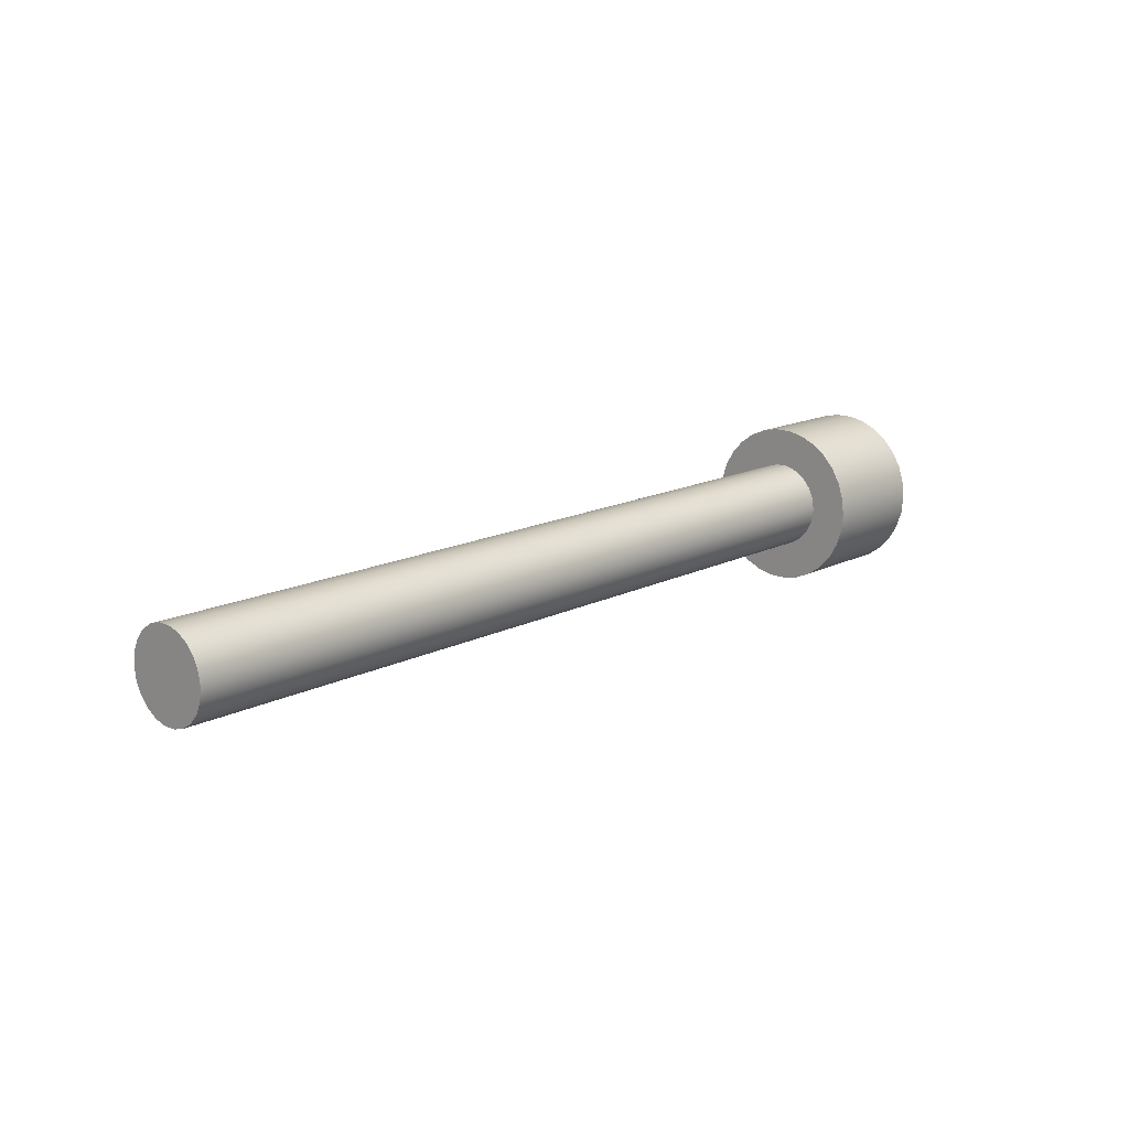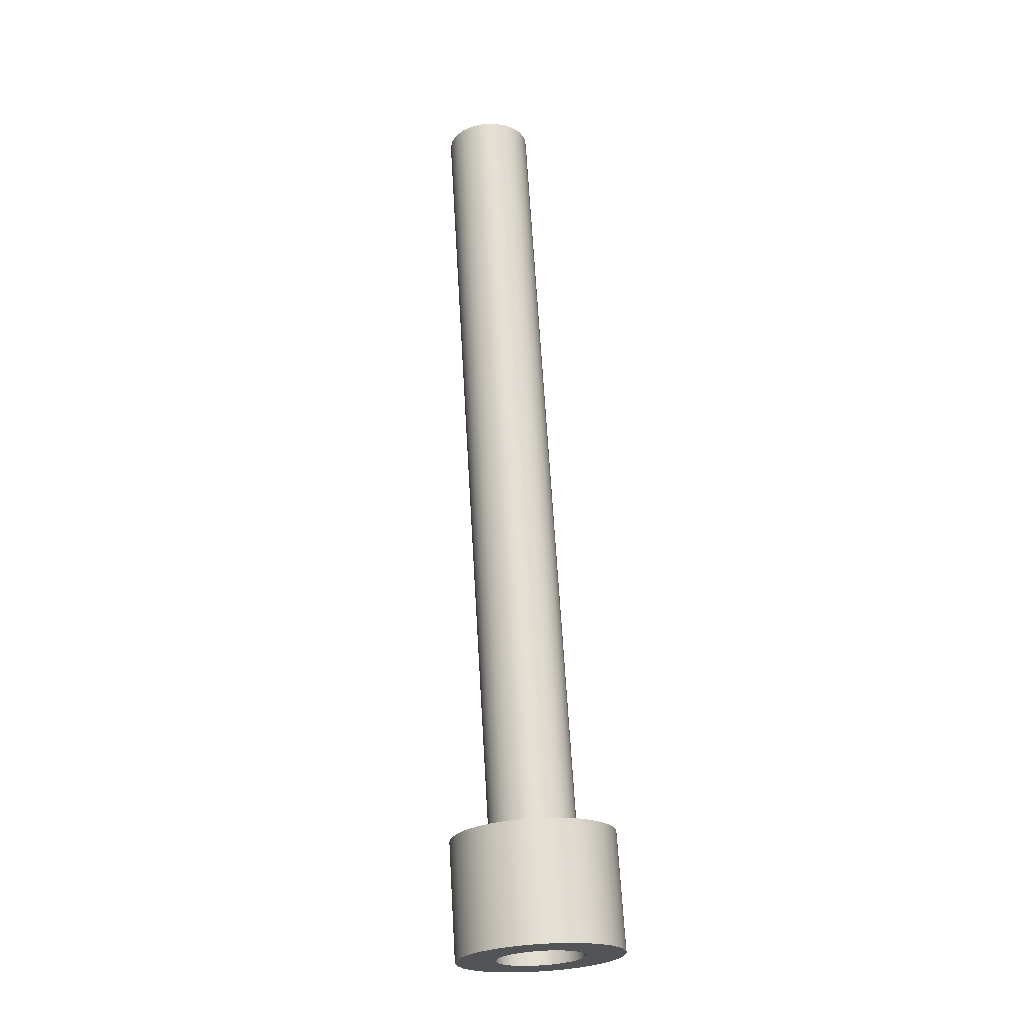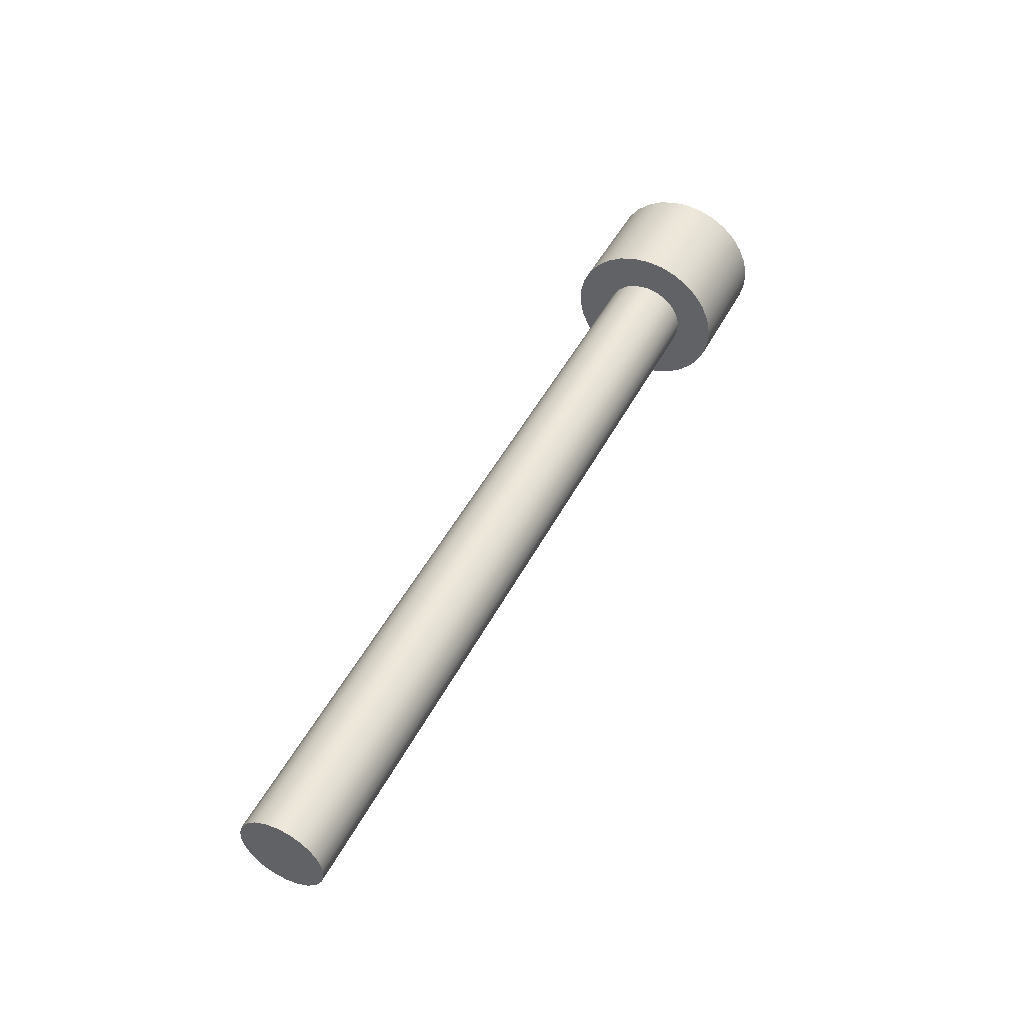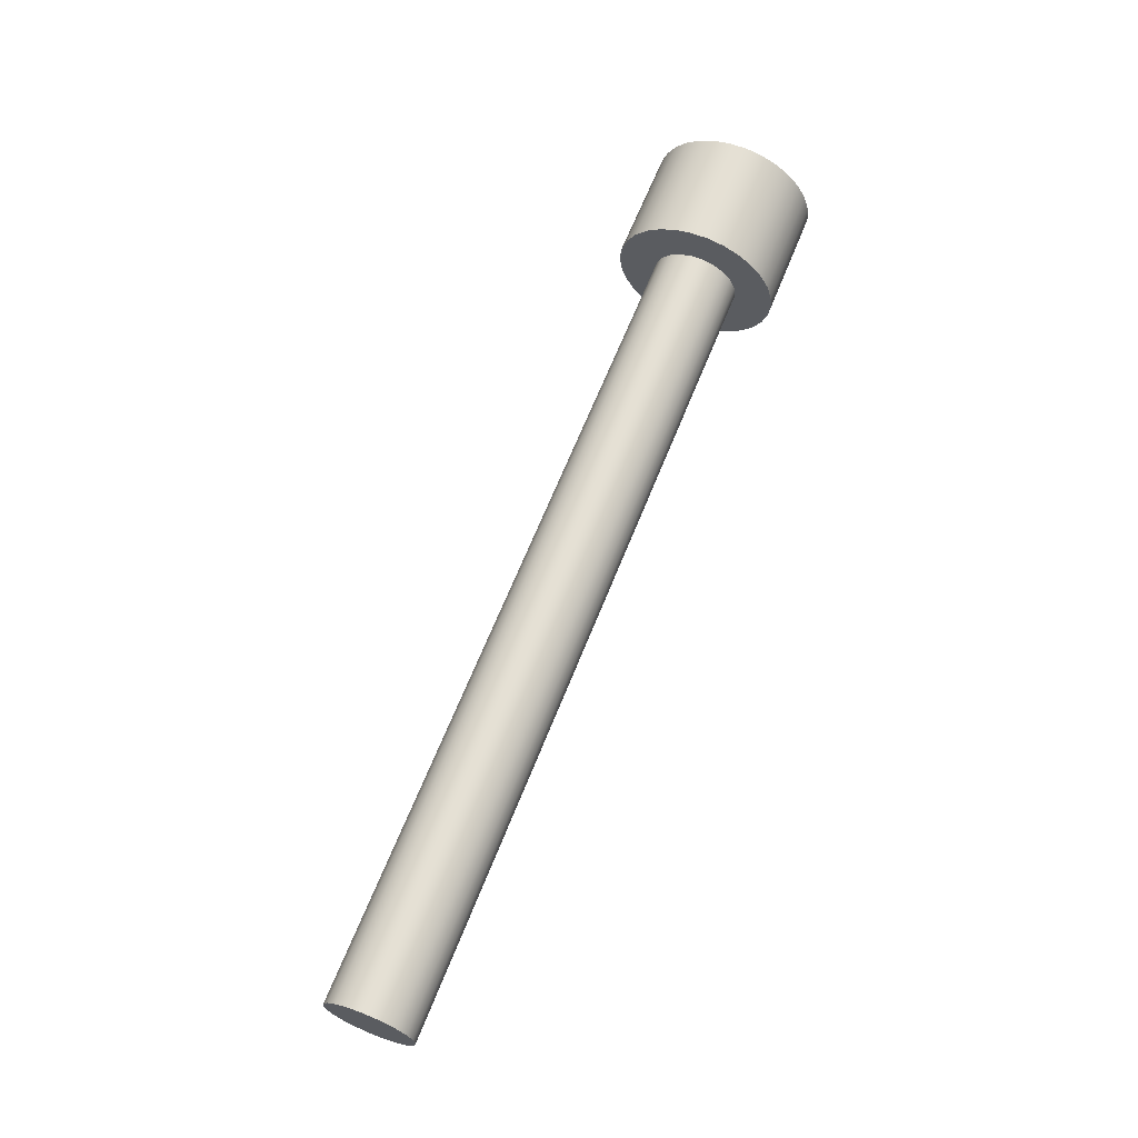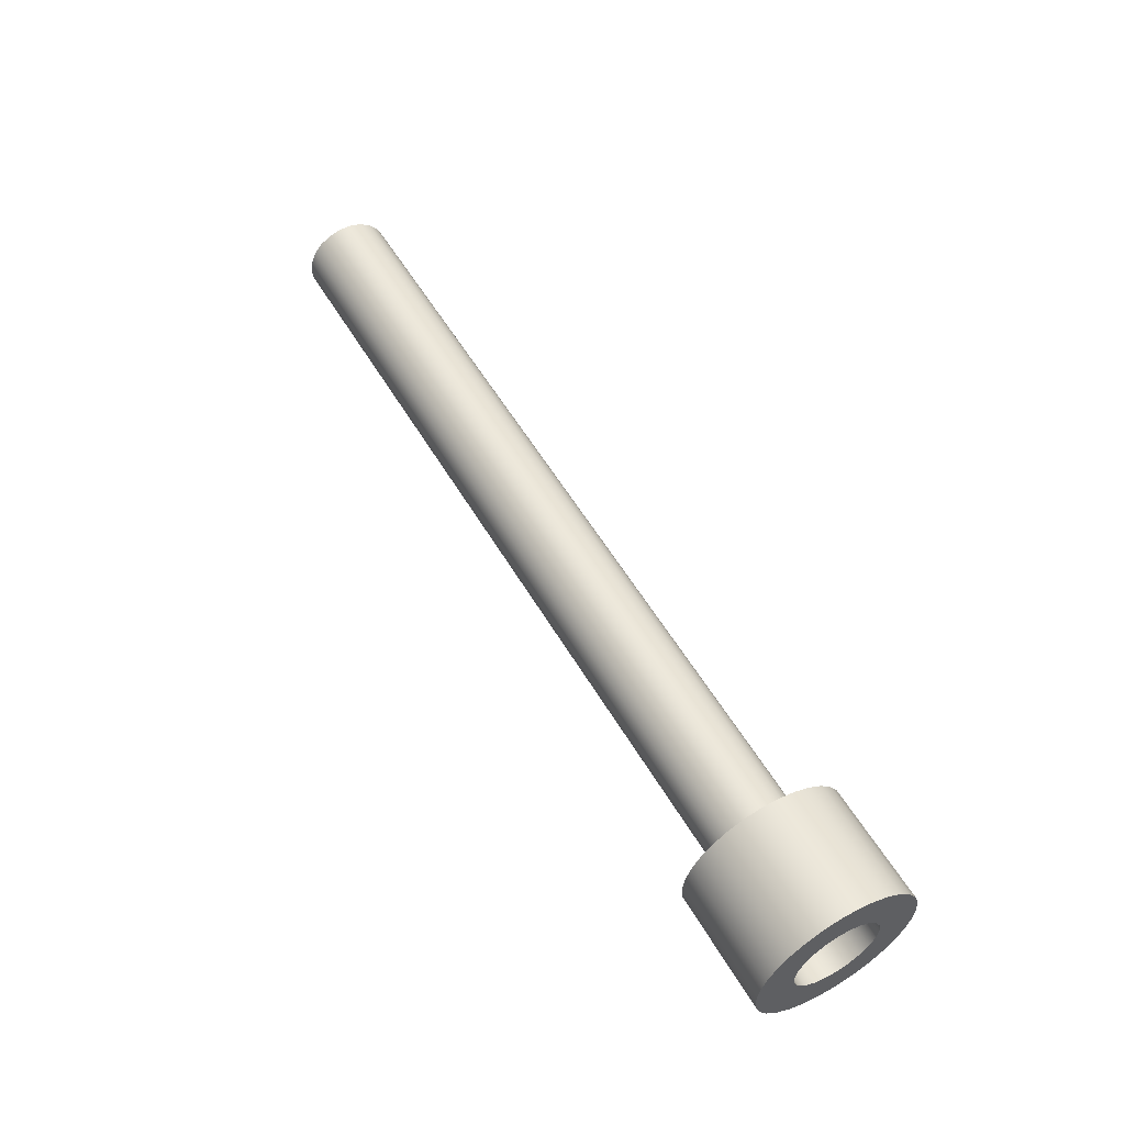
<metadata>
{"format":"obj","ext":"obj","renderer":"f3d","projection":"perspective","resolution":1024,"background":"white","views":[{"elev":14.9,"azim":-47.5,"up":"+Y"},{"elev":66.7,"azim":86.6,"up":"+Y"},{"elev":47.8,"azim":-63.5,"up":"+Z"},{"elev":65.2,"azim":-68.3,"up":"+Y"},{"elev":55.5,"azim":60.0,"up":"+Y"}]}
</metadata>
<code>
v 8 -4.592e-17 0.375
v 8 -0.1056 0.3598
v 8 -0.2027 0.3155
v 8 -0.2834 0.2456
v 8 -0.3411 0.1558
v 8 -0.3712 0.05337
v 8 -0.3712 -0.05337
v 8 -0.3411 -0.1558
v 8 -0.2834 -0.2456
v 8 -0.2027 -0.3155
v 8 -0.1056 -0.3598
v 8 0 -0.375
v 8 0.1056 -0.3598
v 8 0.2027 -0.3155
v 8 0.2834 -0.2456
v 8 0.3411 -0.1558
v 8 0.3712 -0.05337
v 8 0.3712 0.05337
v 8 0.3411 0.1558
v 8 0.2834 0.2456
v 8 0.2027 0.3155
v 8 0.1056 0.3598
v 7.5 -4.592e-17 0.375
v 7.5 0.1056 0.3598
v 7.5 0.2027 0.3155
v 7.5 0.2834 0.2456
v 7.5 0.3411 0.1558
v 7.5 0.3712 0.05337
v 7.5 0.3712 -0.05337
v 7.5 0.3411 -0.1558
v 7.5 0.2834 -0.2456
v 7.5 0.2027 -0.3155
v 7.5 0.1056 -0.3598
v 7.5 0 -0.375
v 7.5 -0.1056 -0.3598
v 7.5 -0.2027 -0.3155
v 7.5 -0.2834 -0.2456
v 7.5 -0.3411 -0.1558
v 7.5 -0.3712 -0.05337
v 7.5 -0.3712 0.05337
v 7.5 -0.3411 0.1558
v 7.5 -0.2834 0.2456
v 7.5 -0.2027 0.3155
v 7.5 -0.1056 0.3598
v 8 -4.592e-17 0.375
v 7.5 -4.592e-17 0.375
v 7 -4.592e-17 0.375
v 7 -0.1056 0.3598
v 7 -0.2027 0.3155
v 7 -0.2834 0.2456
v 7 -0.3411 0.1558
v 7 -0.3712 0.05337
v 7 -0.3712 -0.05337
v 7 -0.3411 -0.1558
v 7 -0.2834 -0.2456
v 7 -0.2027 -0.3155
v 7 -0.1056 -0.3598
v 7 0 -0.375
v 7 0.1056 -0.3598
v 7 0.2027 -0.3155
v 7 0.2834 -0.2456
v 7 0.3411 -0.1558
v 7 0.3712 -0.05337
v 7 0.3712 0.05337
v 7 0.3411 0.1558
v 7 0.2834 0.2456
v 7 0.2027 0.3155
v 7 0.1056 0.3598
v 7 -8.66e-17 0.7071
v 7 0.147 0.6917
v 7 0.2876 0.646
v 7 0.4156 0.5721
v 7 0.5255 0.4731
v 7 0.6124 0.3536
v 7 0.6725 0.2185
v 7 0.7032 0.07391
v 7 0.7032 -0.07391
v 7 0.6725 -0.2185
v 7 0.6124 -0.3536
v 7 0.5255 -0.4731
v 7 0.4156 -0.5721
v 7 0.2876 -0.646
v 7 0.147 -0.6917
v 7 0 -0.7071
v 7 -0.147 -0.6917
v 7 -0.2876 -0.646
v 7 -0.4156 -0.5721
v 7 -0.5255 -0.4731
v 7 -0.6124 -0.3536
v 7 -0.6725 -0.2185
v 7 -0.7032 -0.07391
v 7 -0.7032 0.07391
v 7 -0.6725 0.2185
v 7 -0.6124 0.3536
v 7 -0.5255 0.4731
v 7 -0.4156 0.5721
v 7 -0.2876 0.646
v 7 -0.147 0.6917
v 7 -8.66e-17 0.7071
v 7 -0.147 0.6917
v 7 -0.2876 0.646
v 7 -0.4156 0.5721
v 7 -0.5255 0.4731
v 7 -0.6124 0.3536
v 7 -0.6725 0.2185
v 7 -0.7032 0.07391
v 7 -0.7032 -0.07391
v 7 -0.6725 -0.2185
v 7 -0.6124 -0.3536
v 7 -0.5255 -0.4731
v 7 -0.4156 -0.5721
v 7 -0.2876 -0.646
v 7 -0.147 -0.6917
v 7 0 -0.7071
v 7 0.147 -0.6917
v 7 0.2876 -0.646
v 7 0.4156 -0.5721
v 7 0.5255 -0.4731
v 7 0.6124 -0.3536
v 7 0.6725 -0.2185
v 7 0.7032 -0.07391
v 7 0.7032 0.07391
v 7 0.6725 0.2185
v 7 0.6124 0.3536
v 7 0.5255 0.4731
v 7 0.4156 0.5721
v 7 0.2876 0.646
v 7 0.147 0.6917
v 8 -8.66e-17 0.7071
v 8 0.147 0.6917
v 8 0.2876 0.646
v 8 0.4156 0.5721
v 8 0.5255 0.4731
v 8 0.6124 0.3536
v 8 0.6725 0.2185
v 8 0.7032 0.07391
v 8 0.7032 -0.07391
v 8 0.6725 -0.2185
v 8 0.6124 -0.3536
v 8 0.5255 -0.4731
v 8 0.4156 -0.5721
v 8 0.2876 -0.646
v 8 0.147 -0.6917
v 8 0 -0.7071
v 8 -0.147 -0.6917
v 8 -0.2876 -0.646
v 8 -0.4156 -0.5721
v 8 -0.5255 -0.4731
v 8 -0.6124 -0.3536
v 8 -0.6725 -0.2185
v 8 -0.7032 -0.07391
v 8 -0.7032 0.07391
v 8 -0.6725 0.2185
v 8 -0.6124 0.3536
v 8 -0.5255 0.4731
v 8 -0.4156 0.5721
v 8 -0.2876 0.646
v 8 -0.147 0.6917
v 7 -8.66e-17 0.7071
v 8 -8.66e-17 0.7071
v 8 -4.592e-17 0.375
v 8 0.1056 0.3598
v 8 0.2027 0.3155
v 8 0.2834 0.2456
v 8 0.3411 0.1558
v 8 0.3712 0.05337
v 8 0.3712 -0.05337
v 8 0.3411 -0.1558
v 8 0.2834 -0.2456
v 8 0.2027 -0.3155
v 8 0.1056 -0.3598
v 8 0 -0.375
v 8 -0.1056 -0.3598
v 8 -0.2027 -0.3155
v 8 -0.2834 -0.2456
v 8 -0.3411 -0.1558
v 8 -0.3712 -0.05337
v 8 -0.3712 0.05337
v 8 -0.3411 0.1558
v 8 -0.2834 0.2456
v 8 -0.2027 0.3155
v 8 -0.1056 0.3598
v 8 -8.66e-17 0.7071
v 8 -0.147 0.6917
v 8 -0.2876 0.646
v 8 -0.4156 0.5721
v 8 -0.5255 0.4731
v 8 -0.6124 0.3536
v 8 -0.6725 0.2185
v 8 -0.7032 0.07391
v 8 -0.7032 -0.07391
v 8 -0.6725 -0.2185
v 8 -0.6124 -0.3536
v 8 -0.5255 -0.4731
v 8 -0.4156 -0.5721
v 8 -0.2876 -0.646
v 8 -0.147 -0.6917
v 8 0 -0.7071
v 8 0.147 -0.6917
v 8 0.2876 -0.646
v 8 0.4156 -0.5721
v 8 0.5255 -0.4731
v 8 0.6124 -0.3536
v 8 0.6725 -0.2185
v 8 0.7032 -0.07391
v 8 0.7032 0.07391
v 8 0.6725 0.2185
v 8 0.6124 0.3536
v 8 0.5255 0.4731
v 8 0.4156 0.5721
v 8 0.2876 0.646
v 8 0.147 0.6917
v 7 -4.592e-17 0.375
v 7 0.1056 0.3598
v 7 0.2027 0.3155
v 7 0.2834 0.2456
v 7 0.3411 0.1558
v 7 0.3712 0.05337
v 7 0.3712 -0.05337
v 7 0.3411 -0.1558
v 7 0.2834 -0.2456
v 7 0.2027 -0.3155
v 7 0.1056 -0.3598
v 7 0 -0.375
v 7 -0.1056 -0.3598
v 7 -0.2027 -0.3155
v 7 -0.2834 -0.2456
v 7 -0.3411 -0.1558
v 7 -0.3712 -0.05337
v 7 -0.3712 0.05337
v 7 -0.3411 0.1558
v 7 -0.2834 0.2456
v 7 -0.2027 0.3155
v 7 -0.1056 0.3598
v 0 -4.592e-17 0.375
v 0 -0.1056 0.3598
v 0 -0.2027 0.3155
v 0 -0.2834 0.2456
v 0 -0.3411 0.1558
v 0 -0.3712 0.05337
v 0 -0.3712 -0.05337
v 0 -0.3411 -0.1558
v 0 -0.2834 -0.2456
v 0 -0.2027 -0.3155
v 0 -0.1056 -0.3598
v 0 0 -0.375
v 0 0.1056 -0.3598
v 0 0.2027 -0.3155
v 0 0.2834 -0.2456
v 0 0.3411 -0.1558
v 0 0.3712 -0.05337
v 0 0.3712 0.05337
v 0 0.3411 0.1558
v 0 0.2834 0.2456
v 0 0.2027 0.3155
v 0 0.1056 0.3598
v 0 -4.592e-17 0.375
v 7 -4.592e-17 0.375
v 7.5 -4.592e-17 0.375
v 7.5 -0.1056 0.3598
v 7.5 -0.2027 0.3155
v 7.5 -0.2834 0.2456
v 7.5 -0.3411 0.1558
v 7.5 -0.3712 0.05337
v 7.5 -0.3712 -0.05337
v 7.5 -0.3411 -0.1558
v 7.5 -0.2834 -0.2456
v 7.5 -0.2027 -0.3155
v 7.5 -0.1056 -0.3598
v 7.5 0 -0.375
v 7.5 0.1056 -0.3598
v 7.5 0.2027 -0.3155
v 7.5 0.2834 -0.2456
v 7.5 0.3411 -0.1558
v 7.5 0.3712 -0.05337
v 7.5 0.3712 0.05337
v 7.5 0.3411 0.1558
v 7.5 0.2834 0.2456
v 7.5 0.2027 0.3155
v 7.5 0.1056 0.3598
v 0 -4.592e-17 0.375
v 0 0.1056 0.3598
v 0 0.2027 0.3155
v 0 0.2834 0.2456
v 0 0.3411 0.1558
v 0 0.3712 0.05337
v 0 0.3712 -0.05337
v 0 0.3411 -0.1558
v 0 0.2834 -0.2456
v 0 0.2027 -0.3155
v 0 0.1056 -0.3598
v 0 0 -0.375
v 0 -0.1056 -0.3598
v 0 -0.2027 -0.3155
v 0 -0.2834 -0.2456
v 0 -0.3411 -0.1558
v 0 -0.3712 -0.05337
v 0 -0.3712 0.05337
v 0 -0.3411 0.1558
v 0 -0.2834 0.2456
v 0 -0.2027 0.3155
v 0 -0.1056 0.3598
g 7cd051fa-e2c1-11ea-a5ae-54bf646e7e1f
f 2 44 1
f 1 44 46
f 45 23 22
f 22 23 24
f 22 24 21
f 21 24 25
f 21 25 20
f 20 25 26
f 20 26 19
f 19 26 27
f 19 27 18
f 18 27 28
f 18 28 17
f 17 28 29
f 17 29 16
f 16 29 30
f 16 30 15
f 15 30 31
f 15 31 14
f 14 31 32
f 14 32 13
f 13 32 33
f 13 33 12
f 12 33 34
f 12 34 11
f 11 34 35
f 11 35 10
f 10 35 36
f 10 36 9
f 9 36 37
f 9 37 8
f 8 37 38
f 8 38 7
f 7 38 39
f 7 39 6
f 6 39 40
f 6 40 5
f 5 40 41
f 5 41 4
f 4 41 42
f 4 42 3
f 3 42 43
f 3 43 2
f 2 43 44
g 7cd27628-e2c1-11ea-a04c-54bf646e7e1f
f 48 98 47
f 47 98 69
f 47 69 70
f 98 48 97
f 97 48 49
f 97 49 96
f 96 49 50
f 96 50 95
f 95 50 94
f 94 50 51
f 94 51 93
f 93 51 52
f 93 52 92
f 92 52 53
f 92 53 91
f 91 53 90
f 90 53 54
f 90 54 89
f 89 54 55
f 89 55 88
f 88 55 87
f 87 55 56
f 87 56 86
f 86 56 57
f 86 57 85
f 85 57 58
f 85 58 84
f 84 58 83
f 83 58 59
f 83 59 82
f 82 59 60
f 82 60 81
f 81 60 61
f 81 61 80
f 80 61 79
f 79 61 62
f 79 62 78
f 78 62 63
f 78 63 77
f 77 63 64
f 77 64 76
f 76 64 75
f 75 64 65
f 75 65 74
f 74 65 66
f 74 66 73
f 73 66 72
f 72 66 67
f 72 67 71
f 71 67 68
f 71 68 70
f 70 68 47
g 7cd47326-e2c1-11ea-9a8d-54bf646e7e1f
f 100 158 99
f 99 158 160
f 159 129 128
f 128 129 130
f 128 130 127
f 127 130 131
f 127 131 126
f 126 131 132
f 126 132 125
f 125 132 133
f 125 133 124
f 124 133 134
f 124 134 123
f 123 134 135
f 123 135 122
f 122 135 136
f 122 136 121
f 121 136 137
f 121 137 120
f 120 137 138
f 120 138 119
f 119 138 139
f 119 139 118
f 118 139 140
f 118 140 117
f 117 140 141
f 117 141 116
f 116 141 142
f 116 142 115
f 115 142 143
f 115 143 114
f 114 143 144
f 114 144 113
f 113 144 145
f 113 145 112
f 112 145 146
f 112 146 111
f 111 146 147
f 111 147 110
f 110 147 148
f 110 148 109
f 109 148 149
f 109 149 108
f 108 149 150
f 108 150 107
f 107 150 151
f 107 151 106
f 106 151 152
f 106 152 105
f 105 152 153
f 105 153 104
f 104 153 154
f 104 154 103
f 103 154 155
f 103 155 102
f 102 155 156
f 102 156 101
f 101 156 157
f 101 157 100
f 100 157 158
g 7cd6701e-e2c1-11ea-9486-54bf646e7e1f
f 162 212 161
f 161 212 183
f 161 183 184
f 212 162 211
f 211 162 163
f 211 163 210
f 210 163 164
f 210 164 209
f 209 164 208
f 208 164 165
f 208 165 207
f 207 165 166
f 207 166 206
f 206 166 167
f 206 167 205
f 205 167 204
f 204 167 168
f 204 168 203
f 203 168 169
f 203 169 202
f 202 169 201
f 201 169 170
f 201 170 200
f 200 170 171
f 200 171 199
f 199 171 172
f 199 172 198
f 198 172 197
f 197 172 173
f 197 173 196
f 196 173 174
f 196 174 195
f 195 174 175
f 195 175 194
f 194 175 193
f 193 175 176
f 193 176 192
f 192 176 177
f 192 177 191
f 191 177 178
f 191 178 190
f 190 178 189
f 189 178 179
f 189 179 188
f 188 179 180
f 188 180 187
f 187 180 186
f 186 180 181
f 186 181 185
f 185 181 182
f 185 182 184
f 184 182 161
g 7c7ef414-e2c1-11ea-8a21-54bf646e7e1f
f 214 256 213
f 213 256 257
f 258 235 234
f 234 235 236
f 234 236 233
f 233 236 237
f 233 237 232
f 232 237 238
f 232 238 231
f 231 238 239
f 231 239 230
f 230 239 240
f 230 240 229
f 229 240 241
f 229 241 228
f 228 241 242
f 228 242 227
f 227 242 243
f 227 243 226
f 226 243 244
f 226 244 225
f 225 244 245
f 225 245 224
f 224 245 246
f 224 246 223
f 223 246 247
f 223 247 222
f 222 247 248
f 222 248 221
f 221 248 249
f 221 249 220
f 220 249 250
f 220 250 219
f 219 250 251
f 219 251 218
f 218 251 252
f 218 252 217
f 217 252 253
f 217 253 216
f 216 253 254
f 216 254 215
f 215 254 255
f 215 255 214
f 214 255 256
g 7c80f10c-e2c1-11ea-be01-54bf646e7e1f
f 260 269 259
f 259 269 270
f 259 270 280
f 280 270 271
f 280 271 279
f 279 271 272
f 279 272 278
f 278 272 273
f 278 273 277
f 277 273 274
f 277 274 276
f 276 274 275
f 269 260 268
f 268 260 261
f 268 261 267
f 267 261 262
f 267 262 266
f 266 262 263
f 266 263 265
f 265 263 264
g 7c82ee0c-e2c1-11ea-82b9-54bf646e7e1f
f 282 291 281
f 281 291 292
f 281 292 302
f 302 292 293
f 302 293 301
f 301 293 294
f 301 294 300
f 300 294 295
f 300 295 299
f 299 295 296
f 299 296 298
f 298 296 297
f 291 282 290
f 290 282 283
f 290 283 289
f 289 283 284
f 289 284 288
f 288 284 285
f 288 285 287
f 287 285 286

</code>
